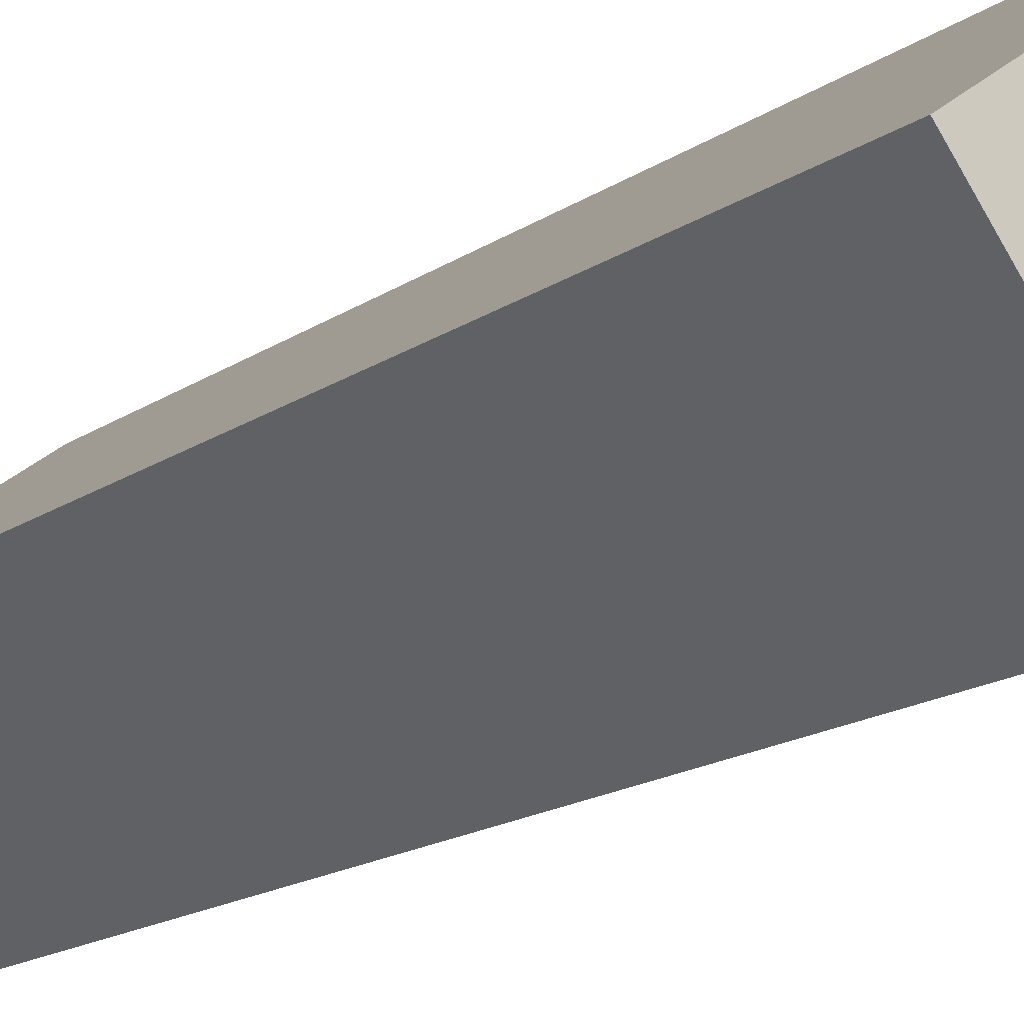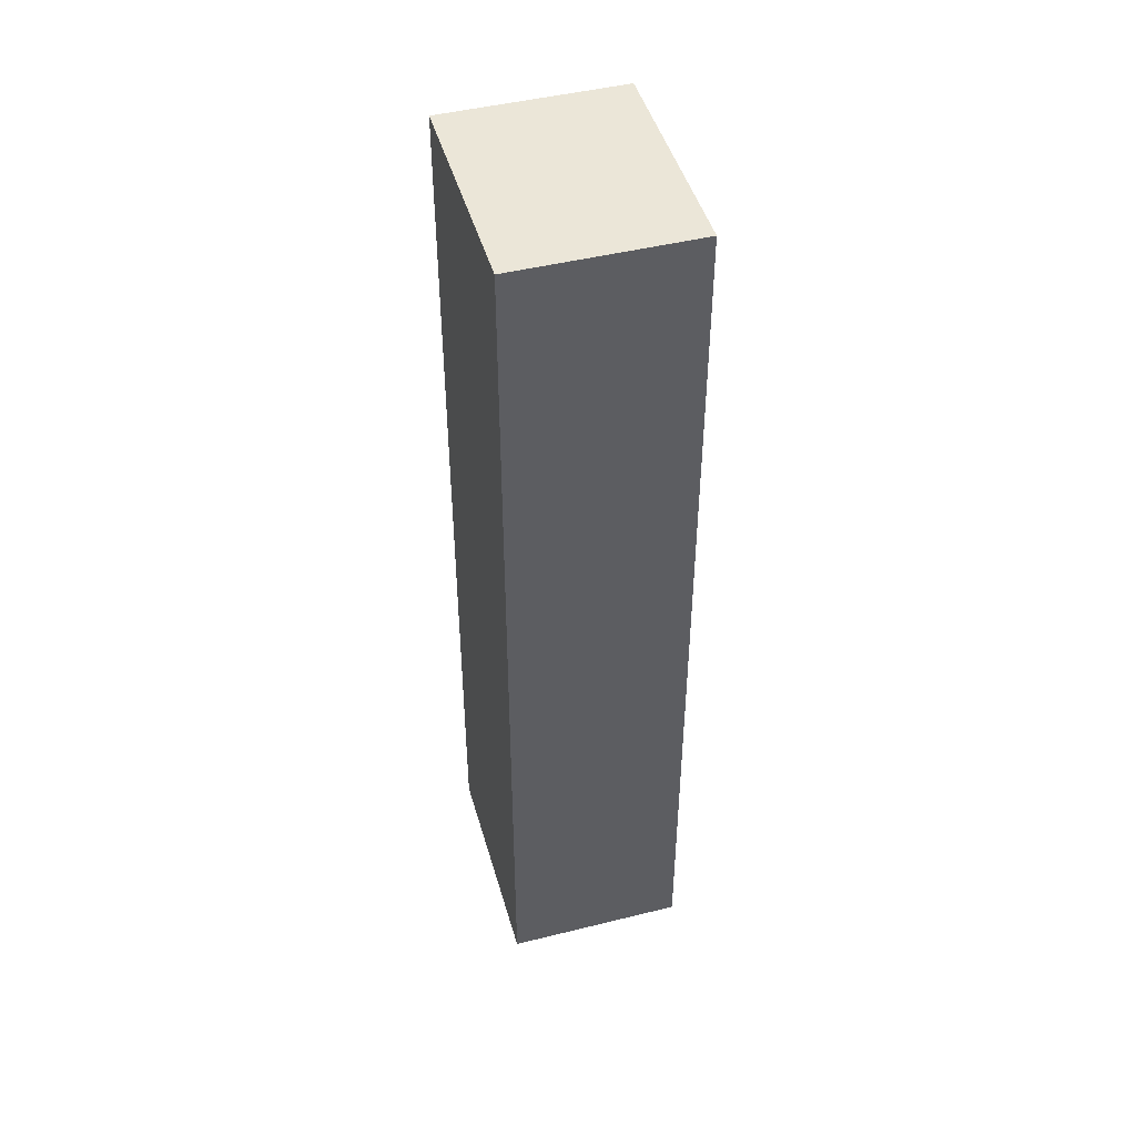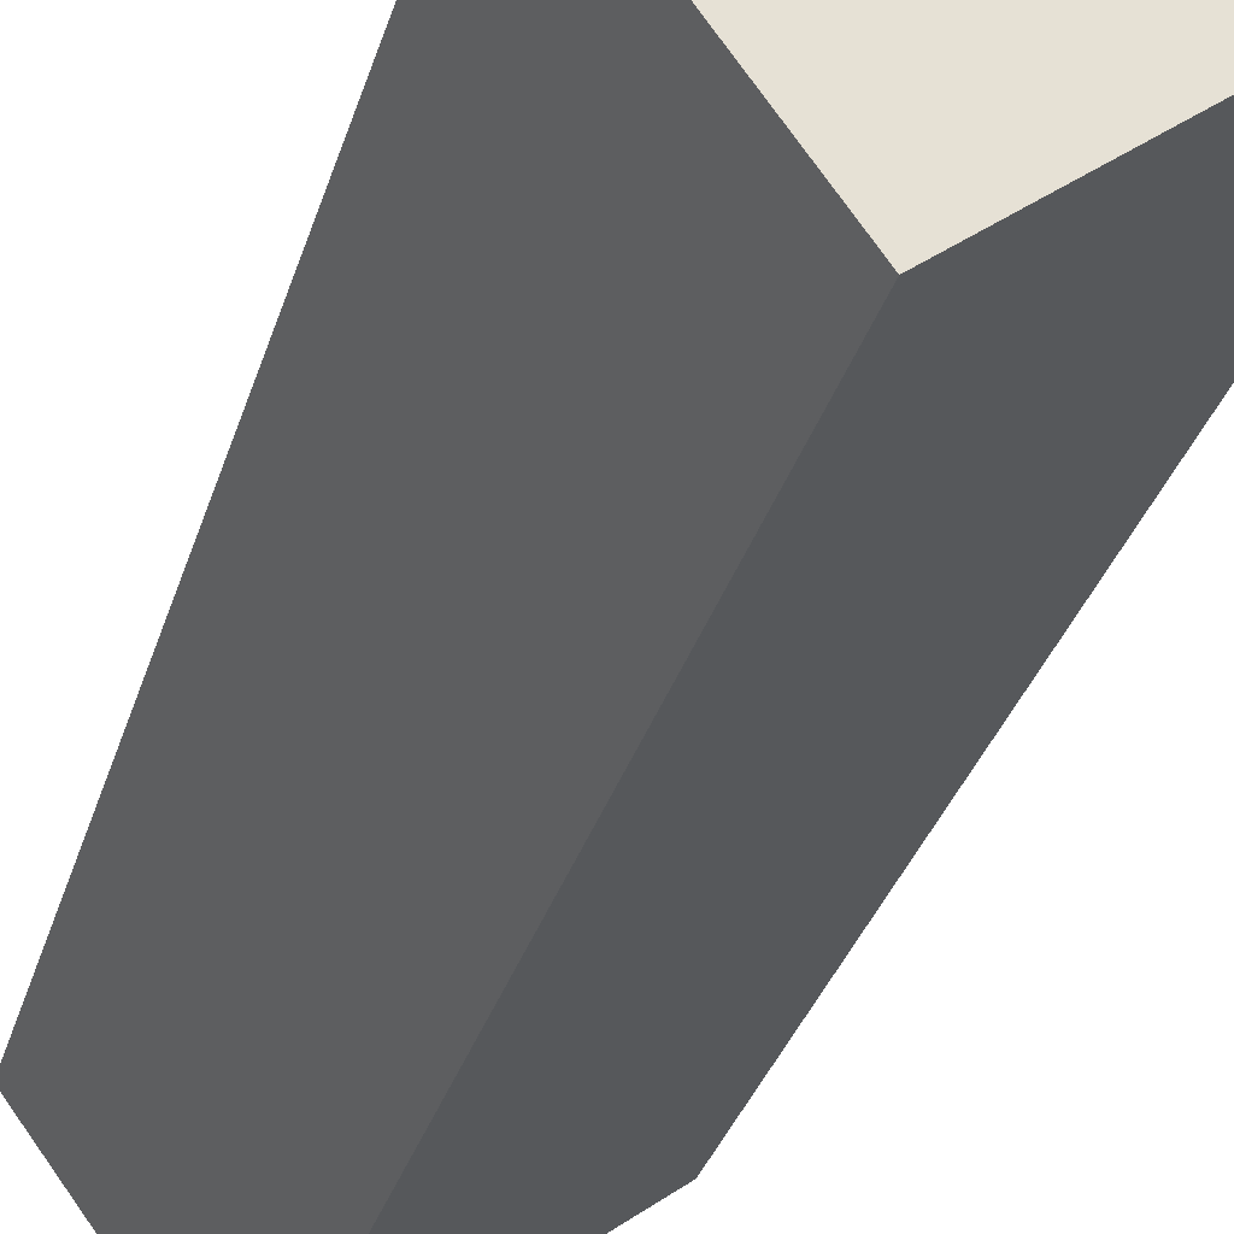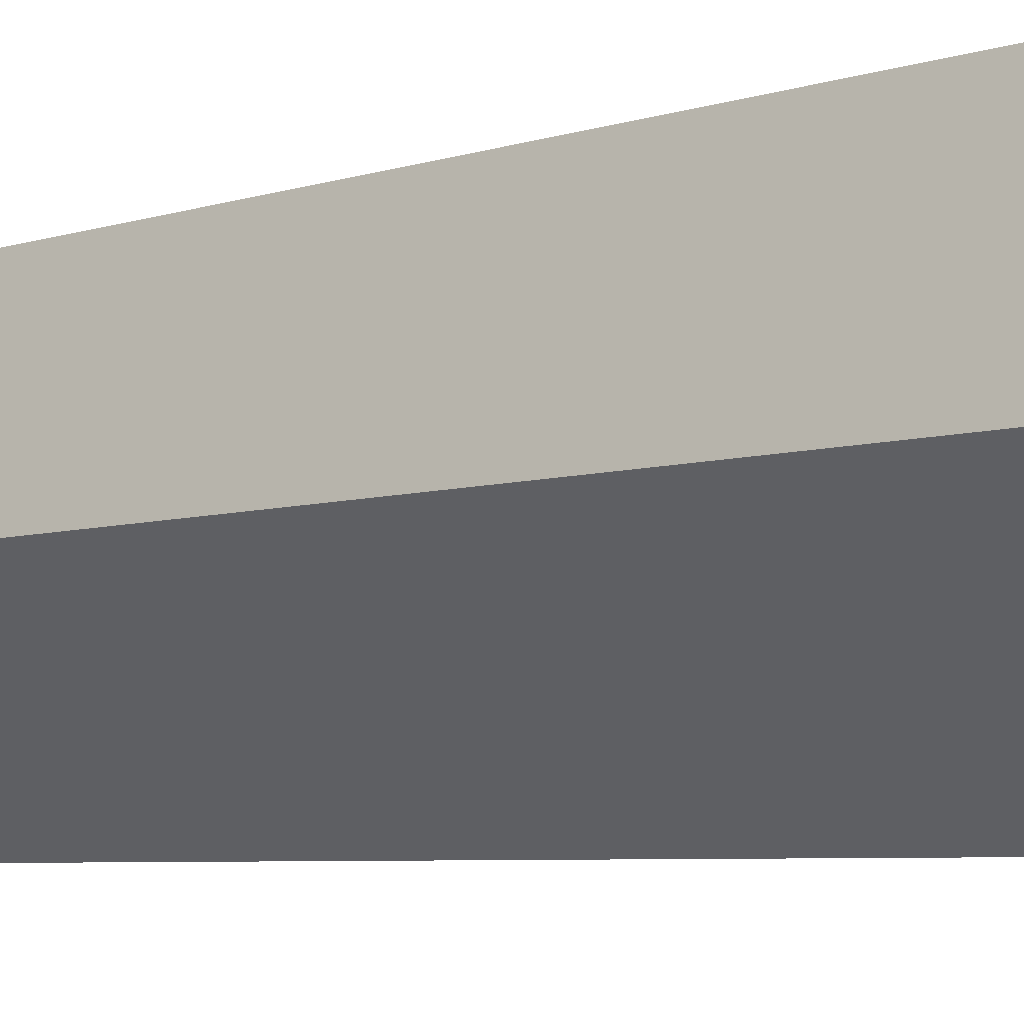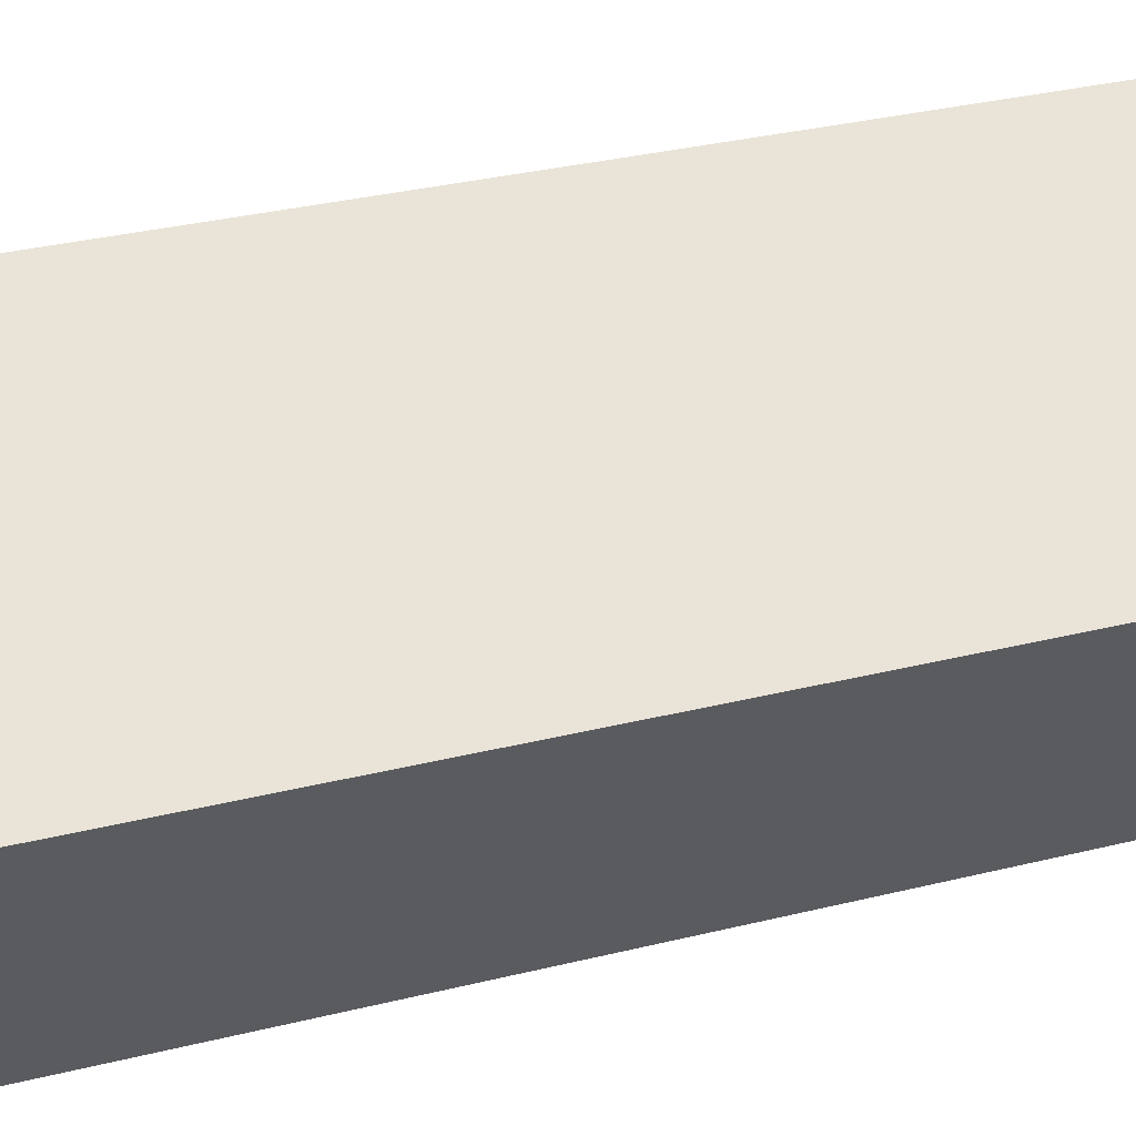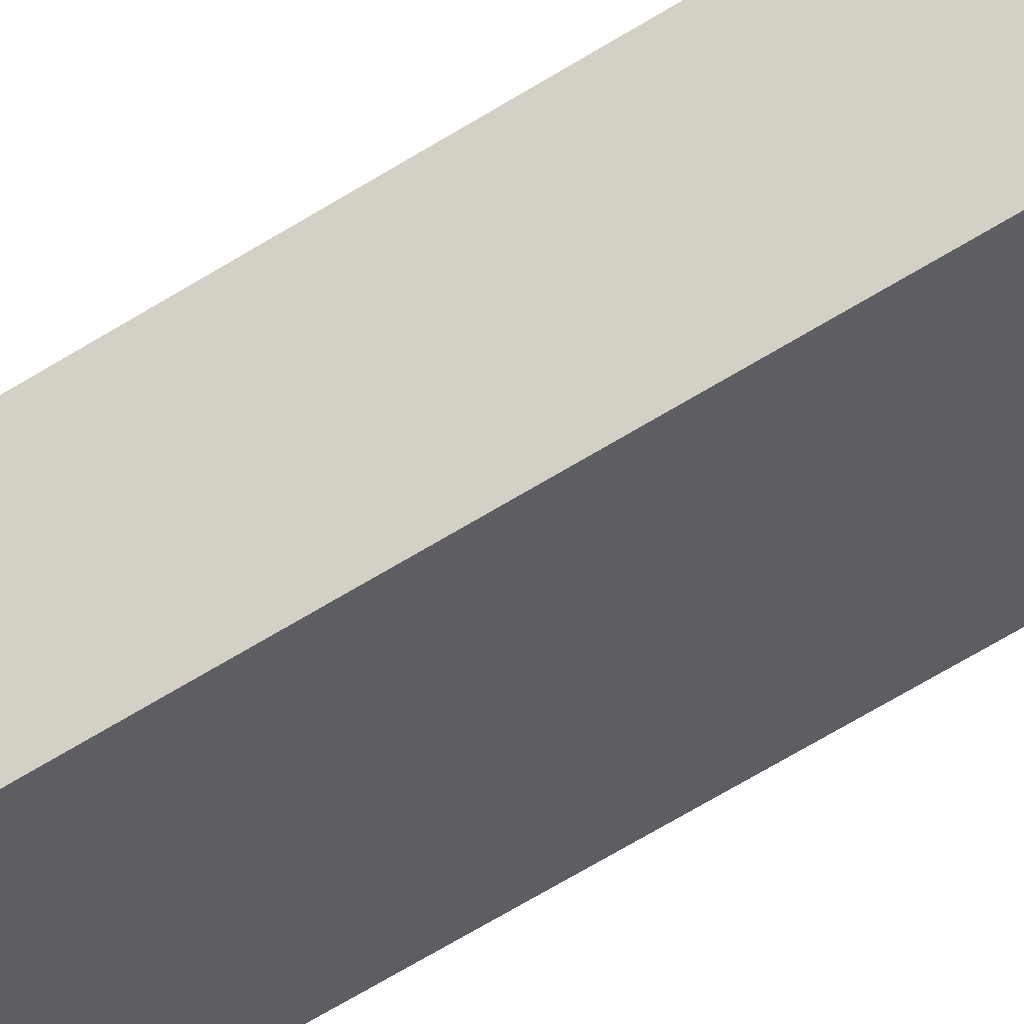
<metadata>
{"format":"obj","ext":"obj","renderer":"f3d","projection":"perspective","resolution":1024,"background":"white","views":[{"elev":-14.1,"azim":-32.3,"up":"+Z"},{"elev":46.5,"azim":-141.7,"up":"+Y"},{"elev":-26.9,"azim":-13.3,"up":"+Z"},{"elev":-4.3,"azim":143.3,"up":"+Z"},{"elev":23.2,"azim":-115.2,"up":"+Z"},{"elev":-74.4,"azim":-59.6,"up":"+Z"}]}
</metadata>
<code>
v  2.736 8.919 -0.144
v  0 8.919 5.461e-16
v  1.725 8.919 1.252
v  1.01 8.919 -1.394
v  0 0 0
v  1.725 -7.666e-17 1.252
v  2.736 8.817e-18 -0.144
v  1.01 8.536e-17 -1.394
g defaultobject
f 1 2 3
f 2 1 4
f 5 3 2
f 3 5 6
f 6 1 3
f 1 6 7
f 7 4 1
f 4 7 8
f 8 2 4
f 2 8 5
f 5 7 6
f 7 5 8

</code>
